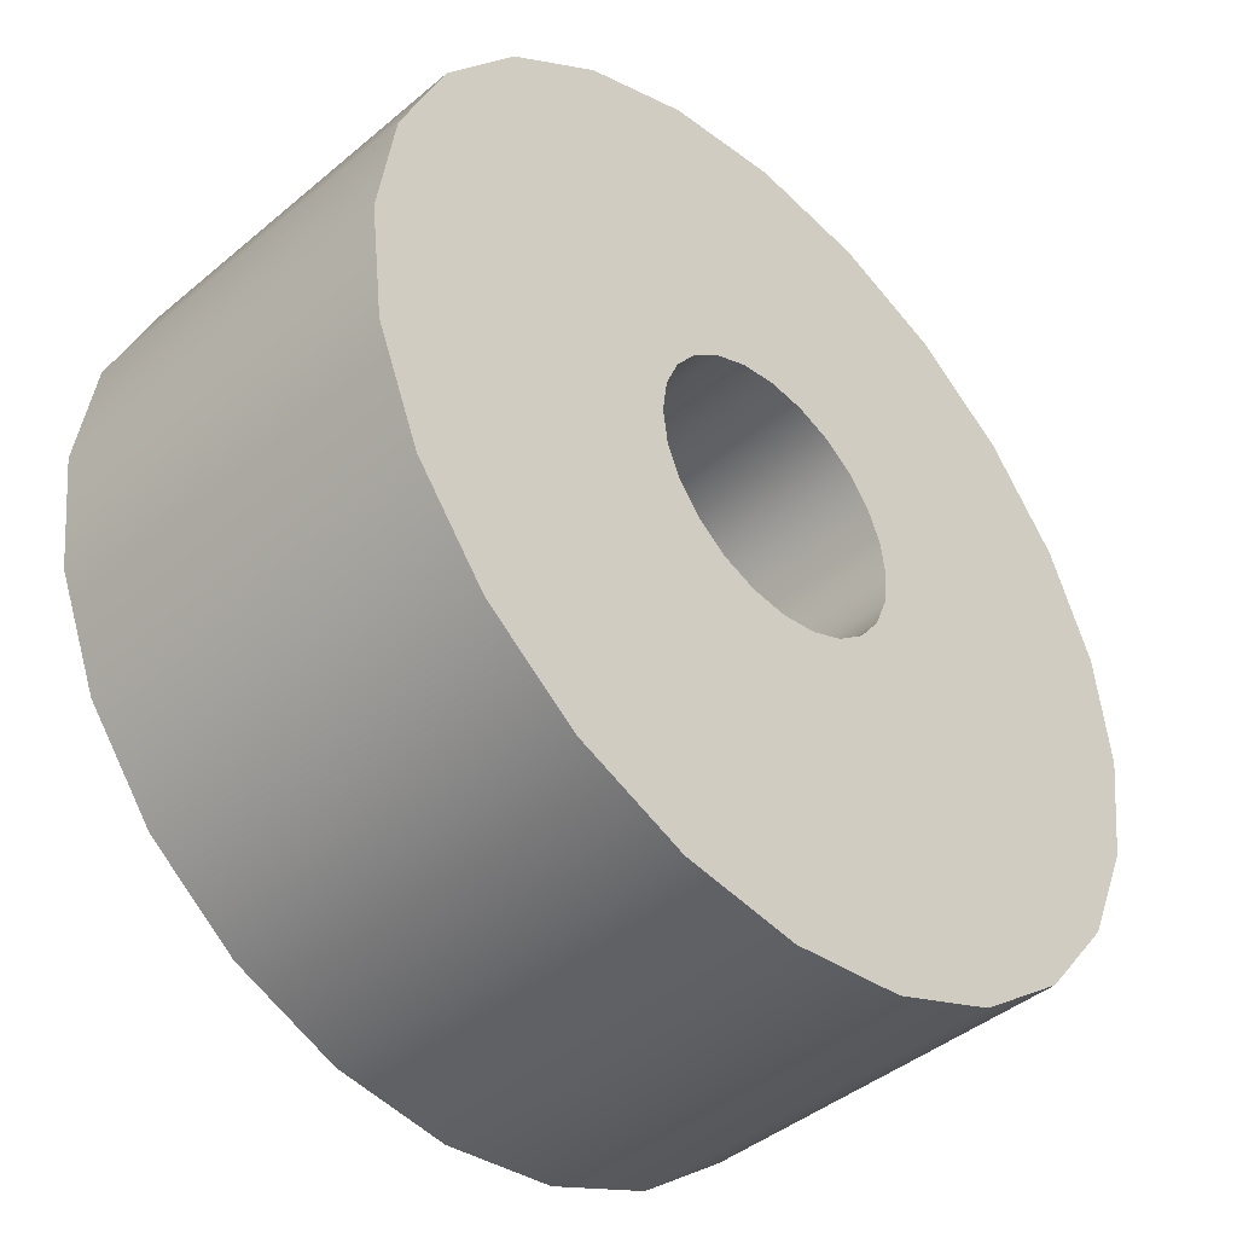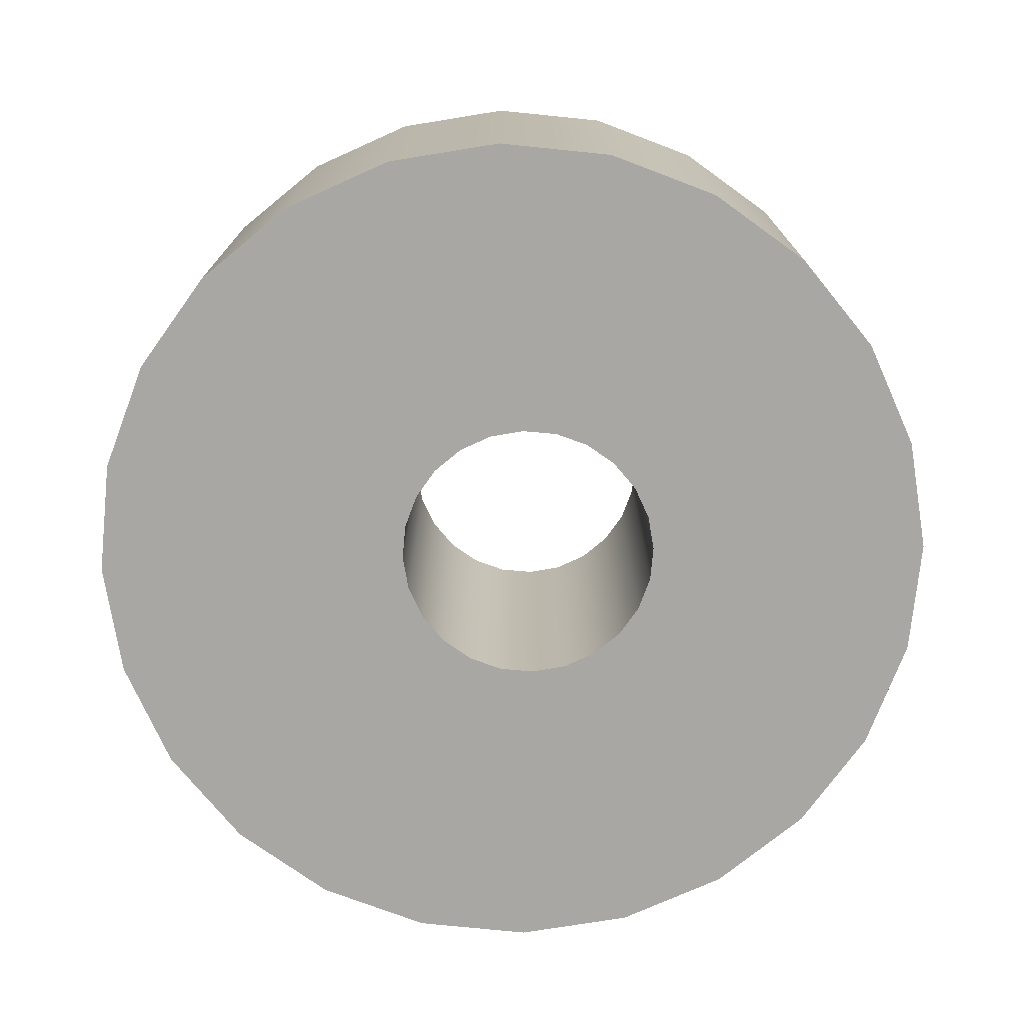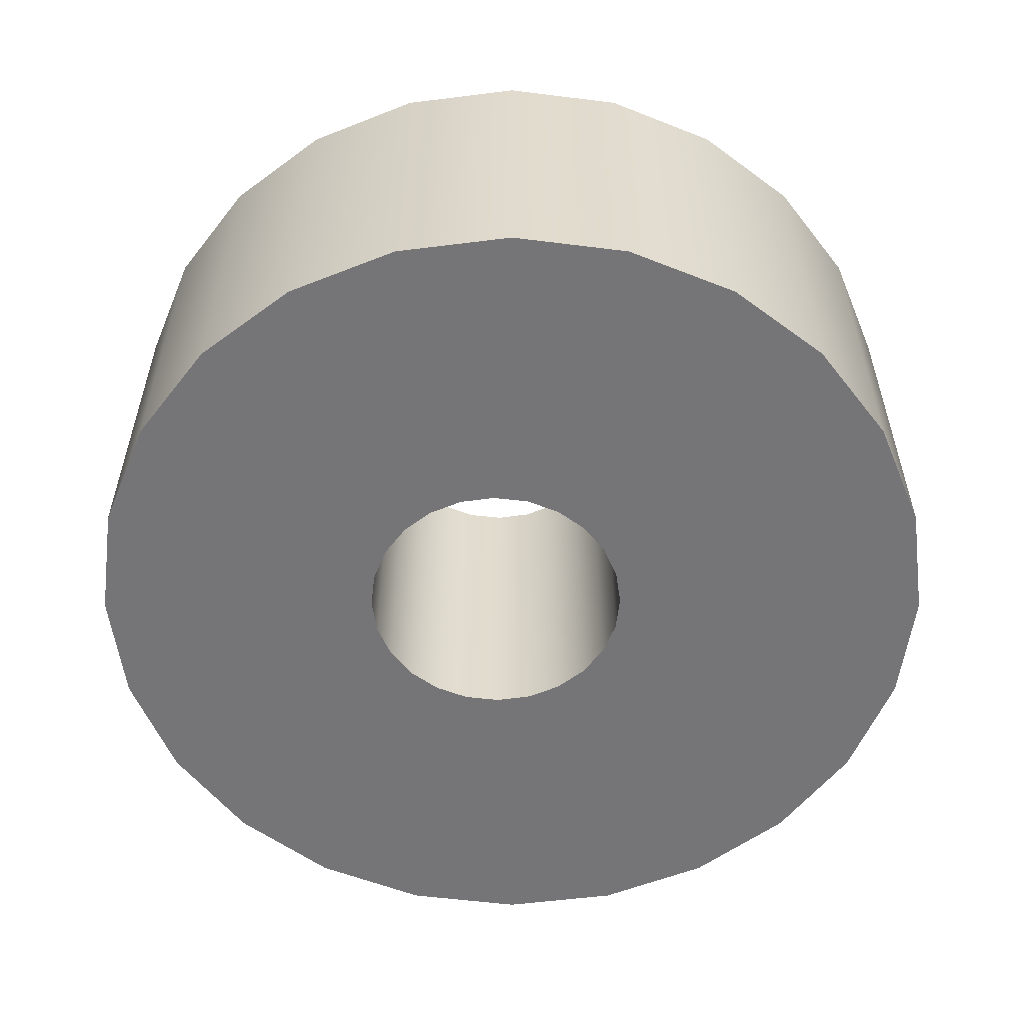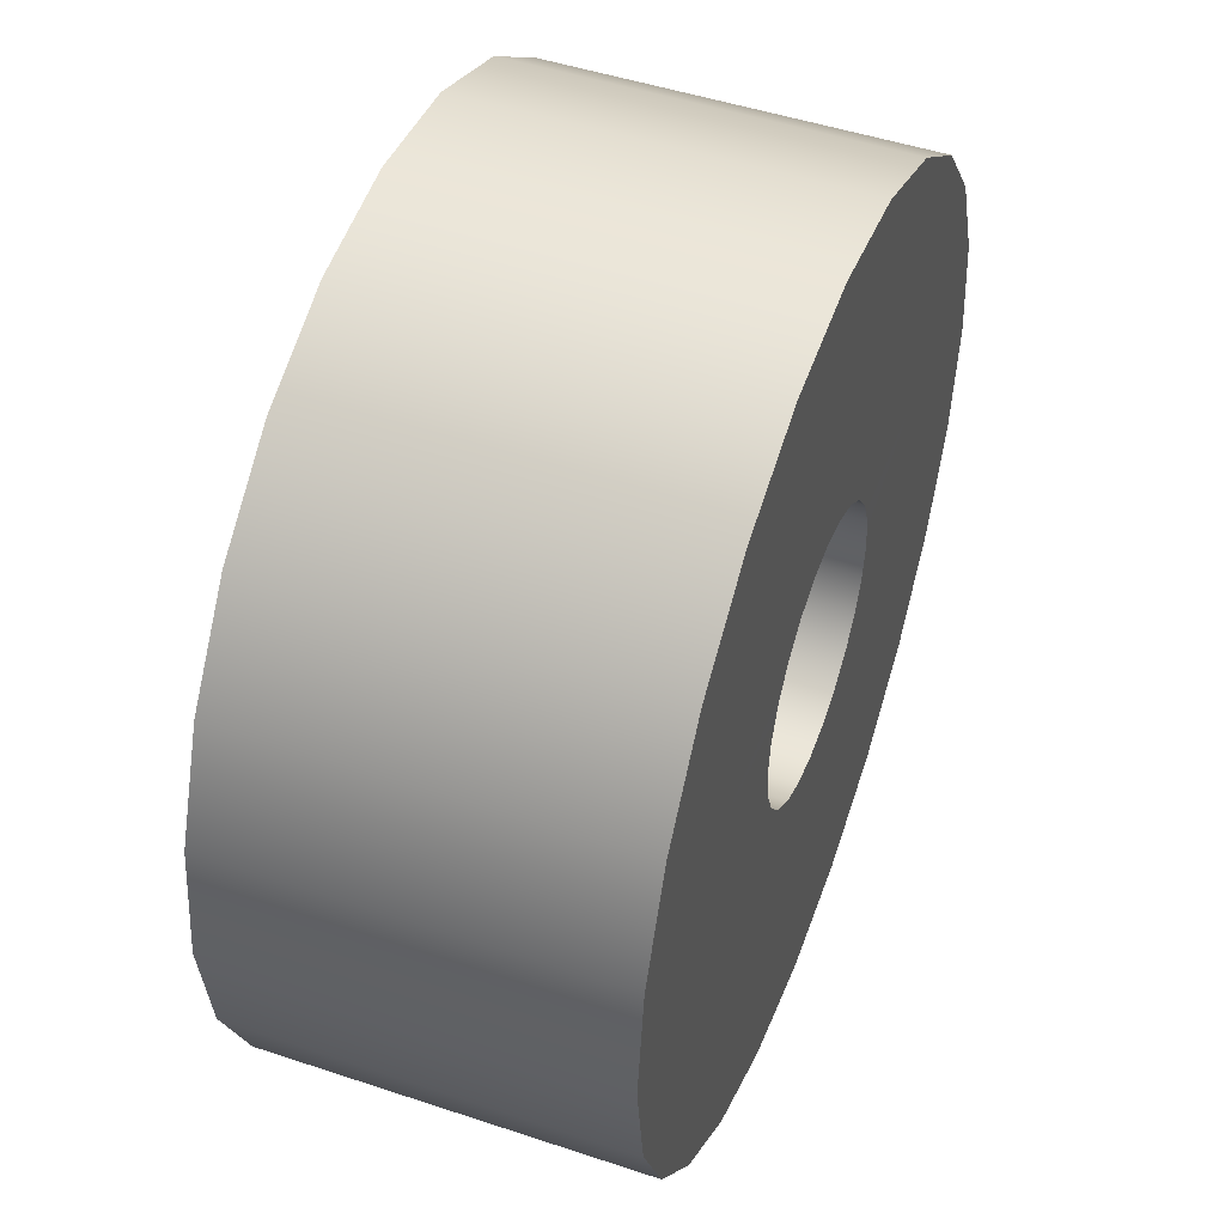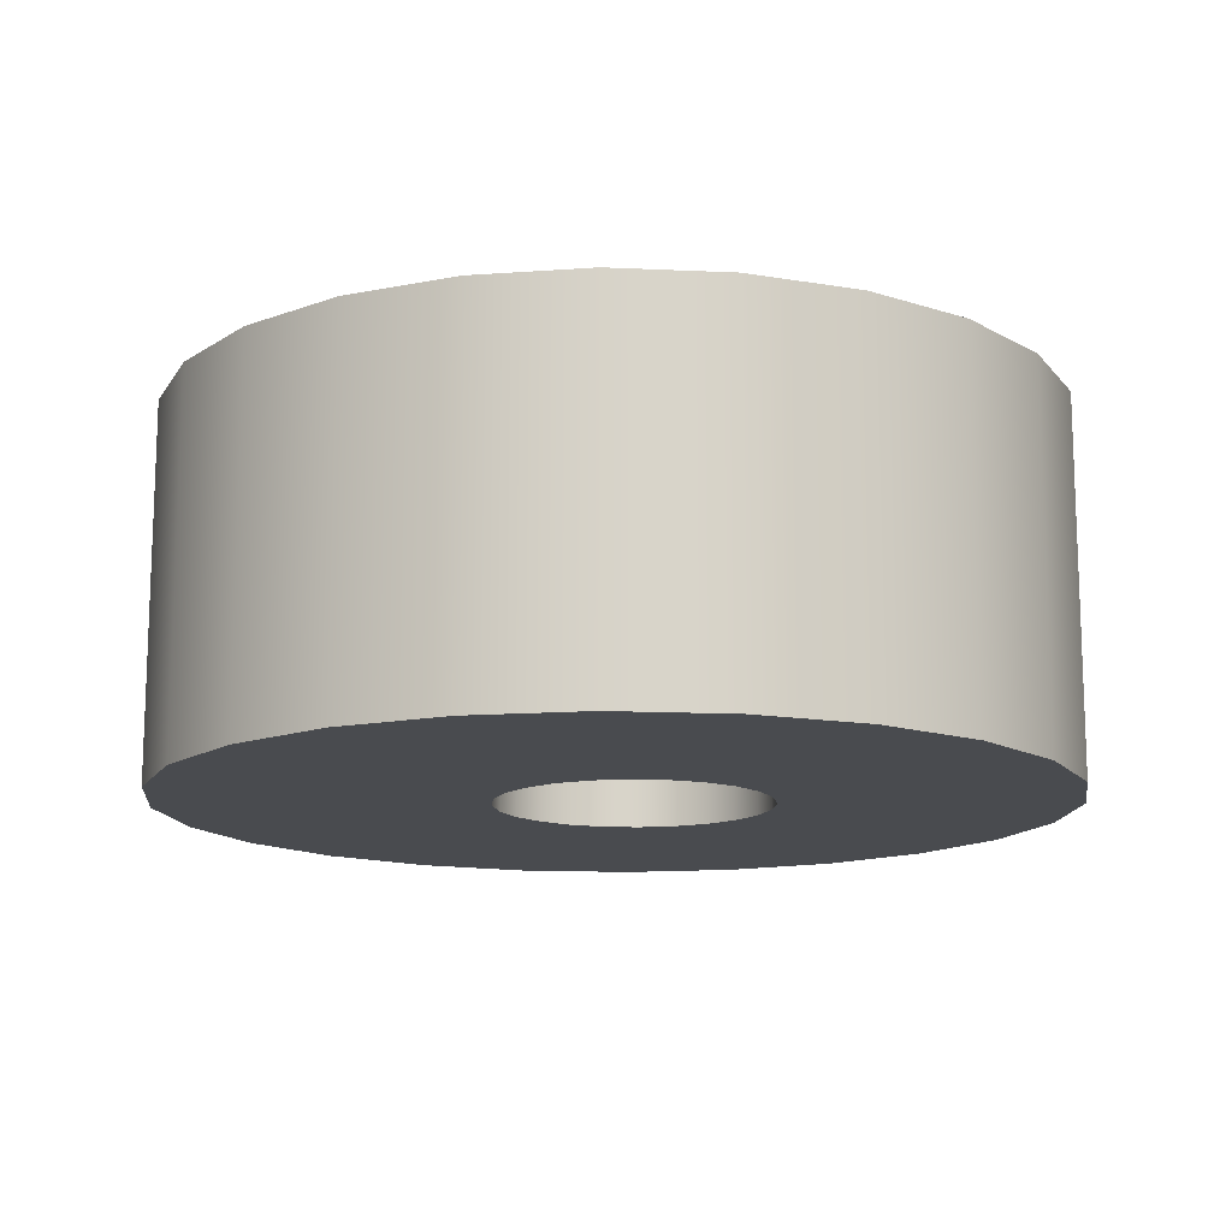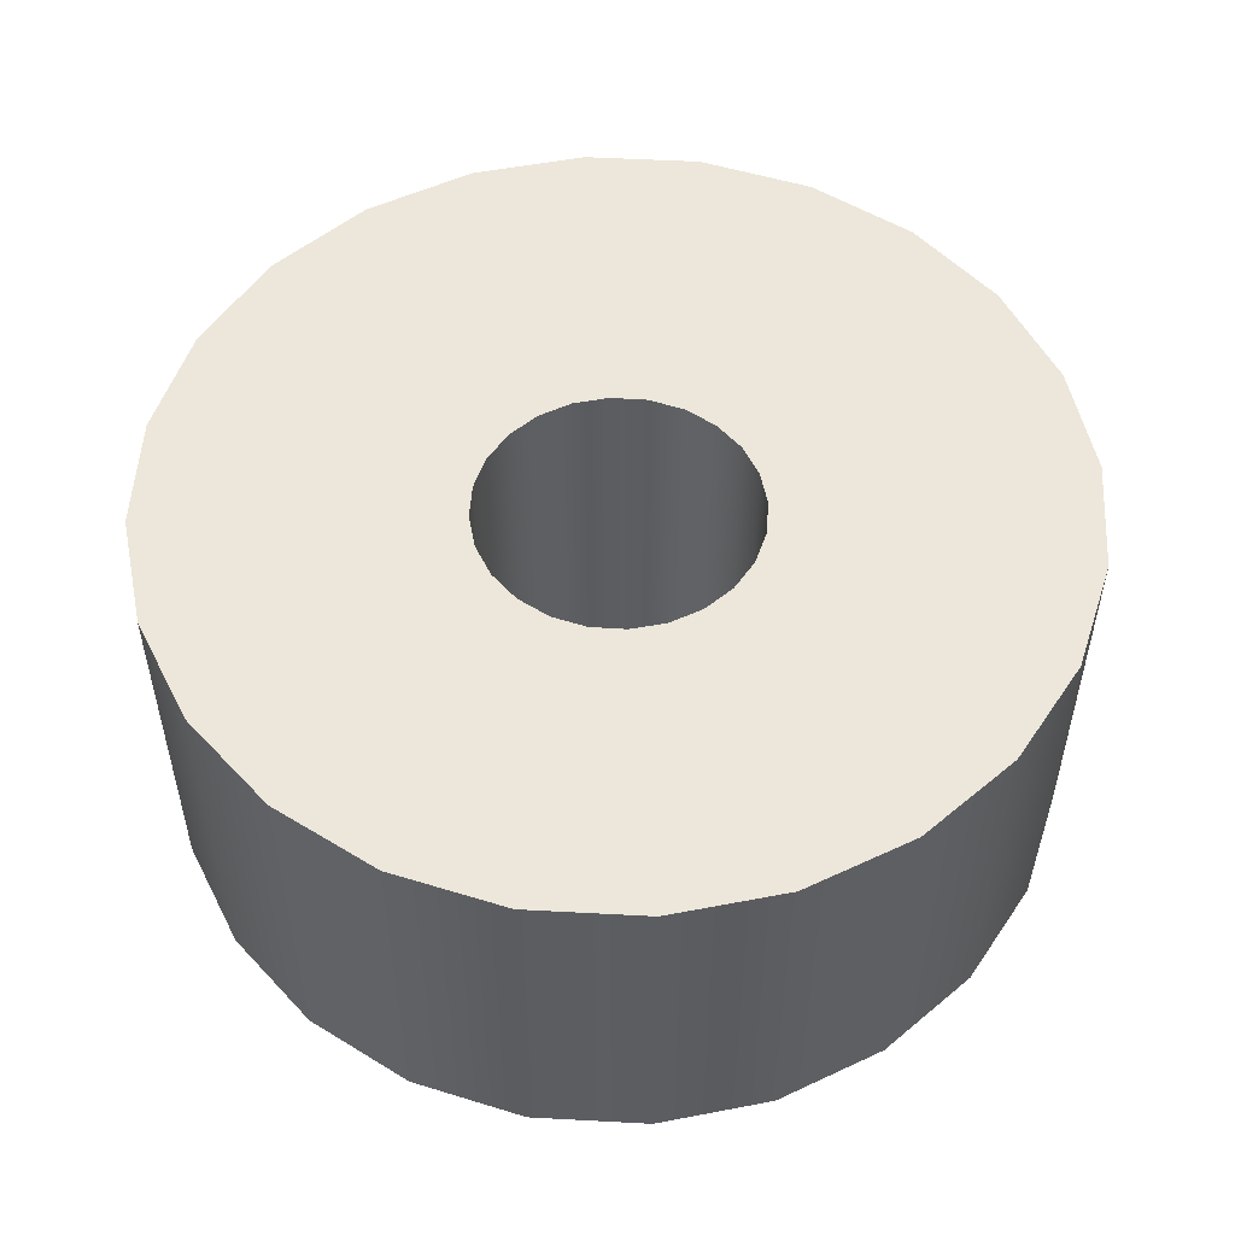
<metadata>
{"format":"obj","ext":"obj","renderer":"f3d","projection":"perspective","resolution":1024,"background":"white","views":[{"elev":-42.9,"azim":134.8,"up":"+Y"},{"elev":-74.4,"azim":107.4,"up":"+Z"},{"elev":-56.6,"azim":-104.3,"up":"+Z"},{"elev":48.5,"azim":-69.6,"up":"+Y"},{"elev":-13.7,"azim":107.4,"up":"+Z"},{"elev":52.8,"azim":176.5,"up":"+Z"}]}
</metadata>
<code>
o circulo3_Mesh30_Group30_Model
v -0.7397 25.54 -16.9
v -0.1587 24.78 -16.9
v -0.1527 24.78 -26.9
v -0.7347 25.54 -26.9
v -9.564 26.73 -16.91
v 0.5993 24.2 -16.9
v 1.482 23.83 -16.9
v -9.117 23.63 -16.91
v 2.429 23.71 -16.9
v 12.89 21.01 -16.9
v -7.883 20.75 -16.91
v 11.01 18.5 -16.9
v -5.947 18.29 -16.91
v 8.552 16.56 -16.9
v -3.44 16.42 -16.9
v 5.674 15.33 -16.9
v -0.5327 15.25 -16.9
v 2.576 14.88 -16.9
v -0.5277 15.25 -26.9
v 2.581 14.88 -26.9
v -3.435 16.42 -26.9
v -5.942 18.29 -26.91
v -7.878 20.75 -26.91
v -9.111 23.63 -26.91
v -9.558 26.73 -26.91
v -9.193 29.84 -16.91
v -9.188 29.84 -26.91
v -1.23 27.37 -16.9
v -1.106 26.42 -16.9
v -1.1 26.42 -26.9
v 0.6053 24.2 -26.9
v 1.487 23.83 -26.9
v 2.434 23.71 -26.9
v 3.376 23.83 -16.9
v 3.381 23.83 -26.9
v 14.05 23.91 -16.89
v 12.89 21.01 -26.9
v 14.06 23.91 -26.89
v 11.02 18.5 -26.9
v 8.558 16.56 -26.9
v 5.68 15.33 -26.9
v 4.264 24.2 -26.9
v 4.258 24.2 -16.9
v 14.42 27.02 -16.89
v 14.43 27.02 -26.89
v 5.021 24.78 -26.9
v 5.016 24.78 -16.9
v 5.597 25.54 -16.9
v 5.963 26.42 -16.9
v 6.088 27.37 -16.9
v 13.97 30.12 -16.89
v 13.98 30.12 -26.89
v 6.093 27.37 -26.9
v 5.968 26.42 -26.9
v 5.603 25.54 -26.9
v 5.963 28.31 -16.9
v 5.968 28.31 -26.9
v 5.597 29.2 -16.9
v 5.016 29.96 -16.9
v 4.258 30.54 -16.9
v 12.74 33 -16.9
v 12.75 33 -26.9
v 4.264 30.54 -26.9
v 5.021 29.96 -26.9
v 5.603 29.2 -26.9
v 3.376 30.9 -16.9
v 3.381 30.9 -26.9
v 2.429 31.03 -16.9
v -8.03 32.75 -16.91
v -6.155 35.25 -16.91
v 10.8 35.46 -16.9
v 10.81 35.46 -26.9
v -6.15 35.25 -26.91
v -8.025 32.75 -26.91
v 2.434 31.03 -26.9
v 1.482 30.9 -16.9
v 1.487 30.9 -26.9
v 0.5993 30.54 -16.9
v -0.1587 29.96 -16.9
v -0.7397 29.2 -16.9
v -1.106 28.31 -16.9
v -1.225 27.37 -26.9
v -1.1 28.31 -26.9
v -0.7347 29.2 -26.9
v -0.1527 29.96 -26.9
v -3.695 37.19 -16.9
v -3.689 37.19 -26.9
v 8.297 37.34 -16.9
v 8.303 37.34 -26.9
v -0.8117 38.42 -26.9
v -0.8167 38.42 -16.9
v 5.39 38.5 -16.9
v 5.396 38.5 -26.9
v 2.287 38.87 -26.9
v 2.282 38.87 -16.9
v 0.6053 30.54 -26.9
f 1 2 3 4
f 5 2 1
f 5 6 2
f 5 7 6
f 8 7 5
f 7 8 9
f 8 10 9
f 11 10 8
f 11 12 10
f 13 12 11
f 13 14 12
f 15 14 13
f 15 16 14
f 17 16 15
f 16 17 18
f 18 17 19 20
f 17 15 21 19
f 15 13 22 21
f 13 11 23 22
f 11 8 24 23
f 8 5 25 24
f 5 26 27 25
f 5 28 26
f 5 29 28
f 5 1 29
f 29 1 4 30
f 4 25 30
f 3 25 4
f 31 25 3
f 32 25 31
f 32 24 25
f 24 32 33
f 7 9 33 32
f 9 34 35 33
f 9 36 34
f 9 10 36
f 36 10 37 38
f 10 12 39 37
f 12 14 40 39
f 14 16 41 40
f 16 18 20 41
f 19 41 20
f 41 19 21
f 41 21 40
f 40 21 22
f 40 22 39
f 39 22 23
f 39 23 37
f 37 23 24
f 37 24 33
f 37 33 38
f 38 33 35
f 38 35 42
f 34 43 42 35
f 34 36 43
f 43 36 44
f 44 36 38 45
f 38 42 45
f 45 42 46
f 43 47 46 42
f 43 44 47
f 47 44 48
f 48 44 49
f 49 44 50
f 50 44 51
f 51 44 45 52
f 45 53 52
f 45 54 53
f 45 55 54
f 45 46 55
f 47 48 55 46
f 48 49 54 55
f 49 50 53 54
f 50 56 57 53
f 50 51 56
f 56 51 58
f 58 51 59
f 59 51 60
f 60 51 61
f 61 51 52 62
f 52 63 62
f 52 64 63
f 52 65 64
f 52 57 65
f 52 53 57
f 56 58 65 57
f 58 59 64 65
f 59 60 63 64
f 60 66 67 63
f 60 61 66
f 66 61 68
f 68 61 69
f 69 61 70
f 70 61 71
f 71 61 62 72
f 62 73 72
f 62 74 73
f 62 75 74
f 62 67 75
f 62 63 67
f 66 68 75 67
f 68 76 77 75
f 69 76 68
f 69 78 76
f 69 79 78
f 26 79 69
f 26 80 79
f 26 81 80
f 26 28 81
f 81 28 82 83
f 28 29 30 82
f 30 25 82
f 82 25 27
f 82 27 83
f 83 27 84
f 84 27 85
f 85 27 74
f 26 69 74 27
f 69 70 73 74
f 70 86 87 73
f 70 71 86
f 86 71 88
f 88 71 72 89
f 72 87 89
f 72 73 87
f 89 87 90
f 86 91 90 87
f 86 88 91
f 91 88 92
f 92 88 89 93
f 89 90 93
f 93 90 94
f 91 95 94 90
f 91 92 95
f 95 92 93 94
f 85 74 96
f 96 74 77
f 77 74 75
f 76 78 96 77
f 78 79 85 96
f 79 80 84 85
f 80 81 83 84
f 6 7 32 31
f 2 6 31 3

</code>
